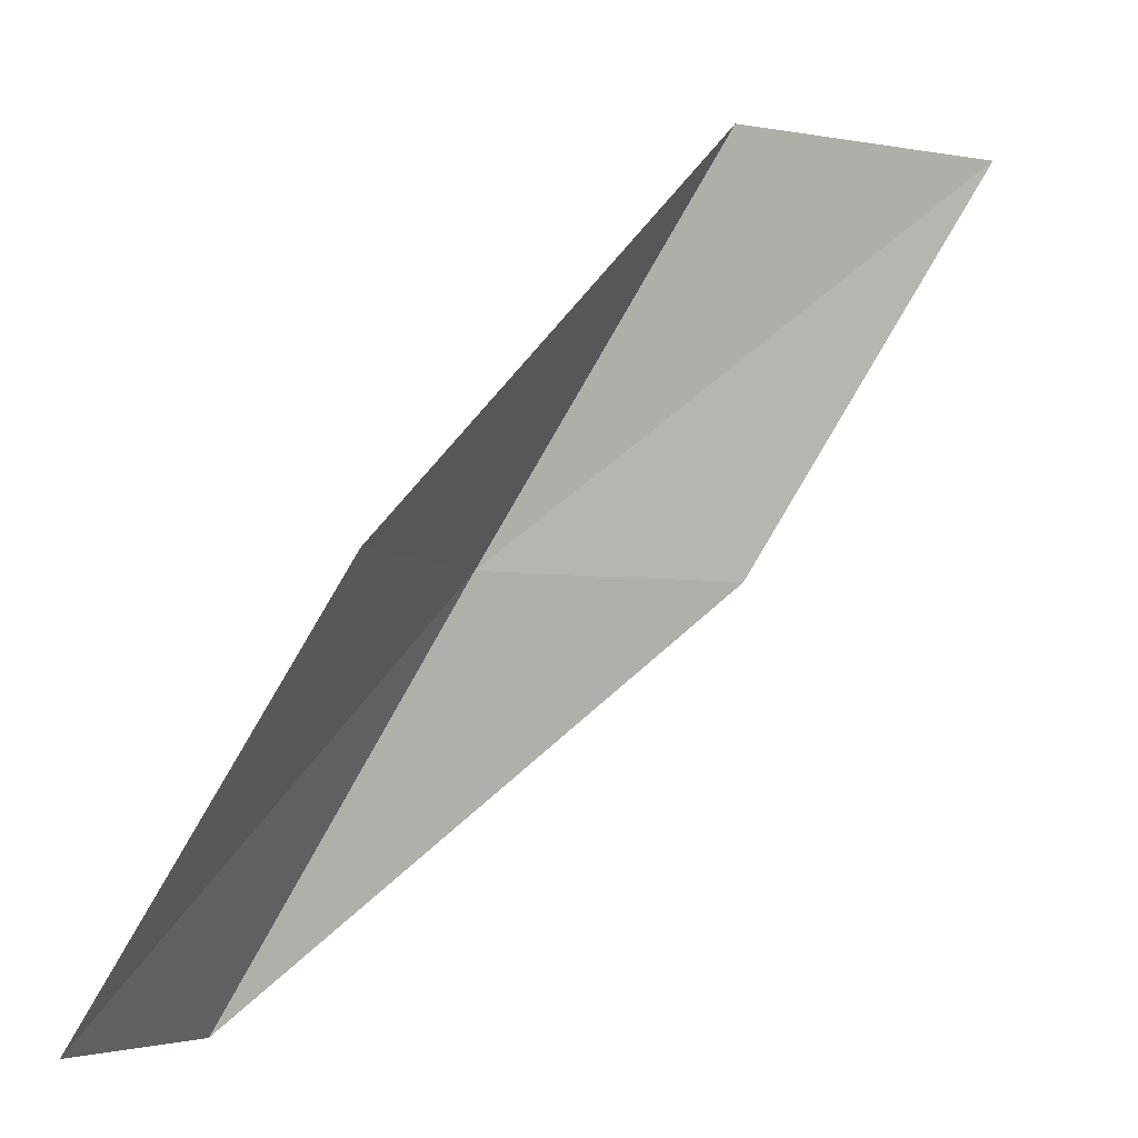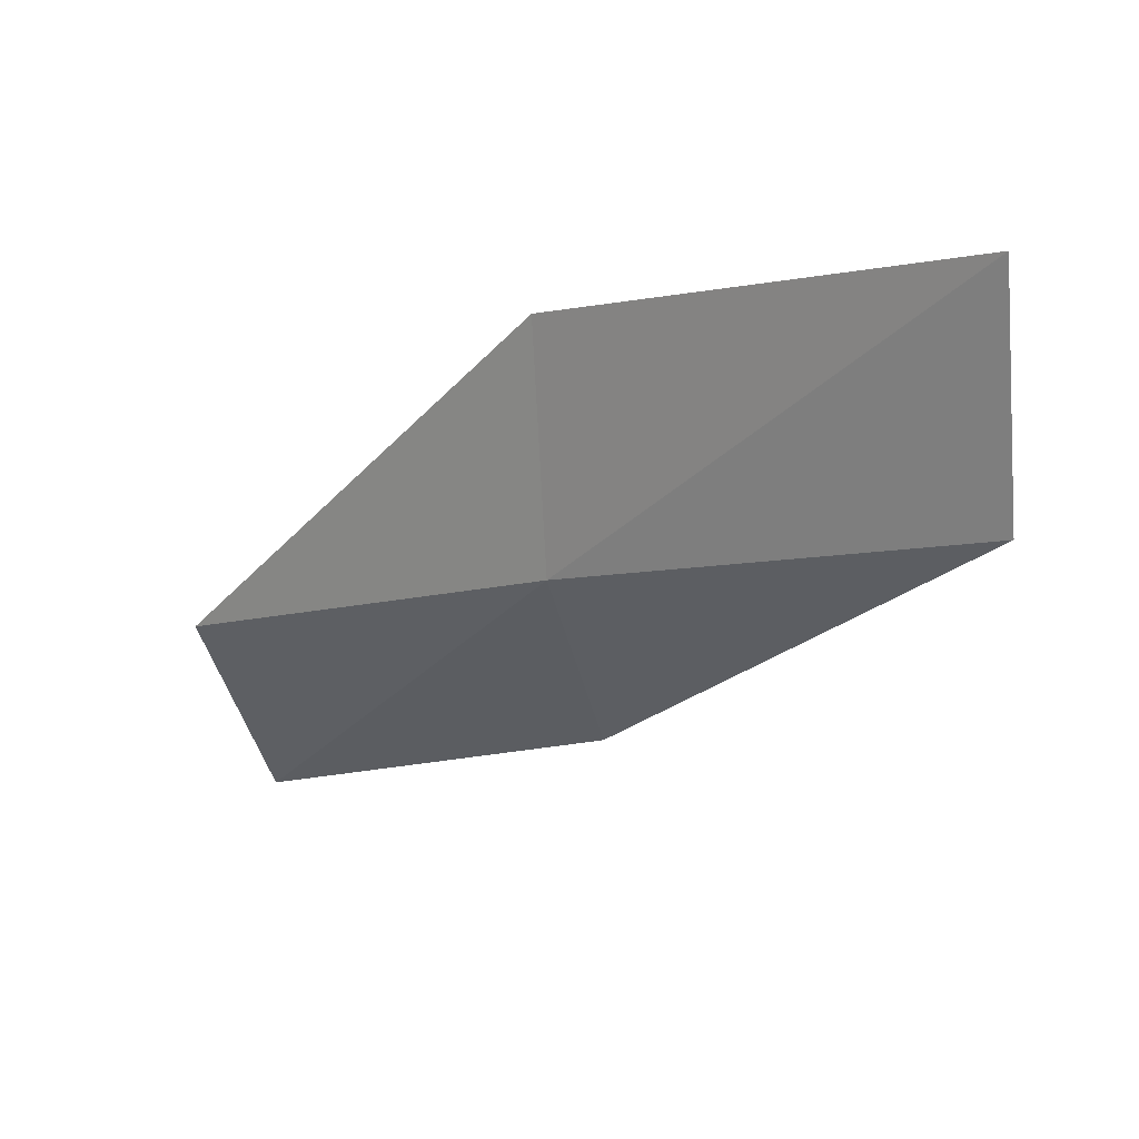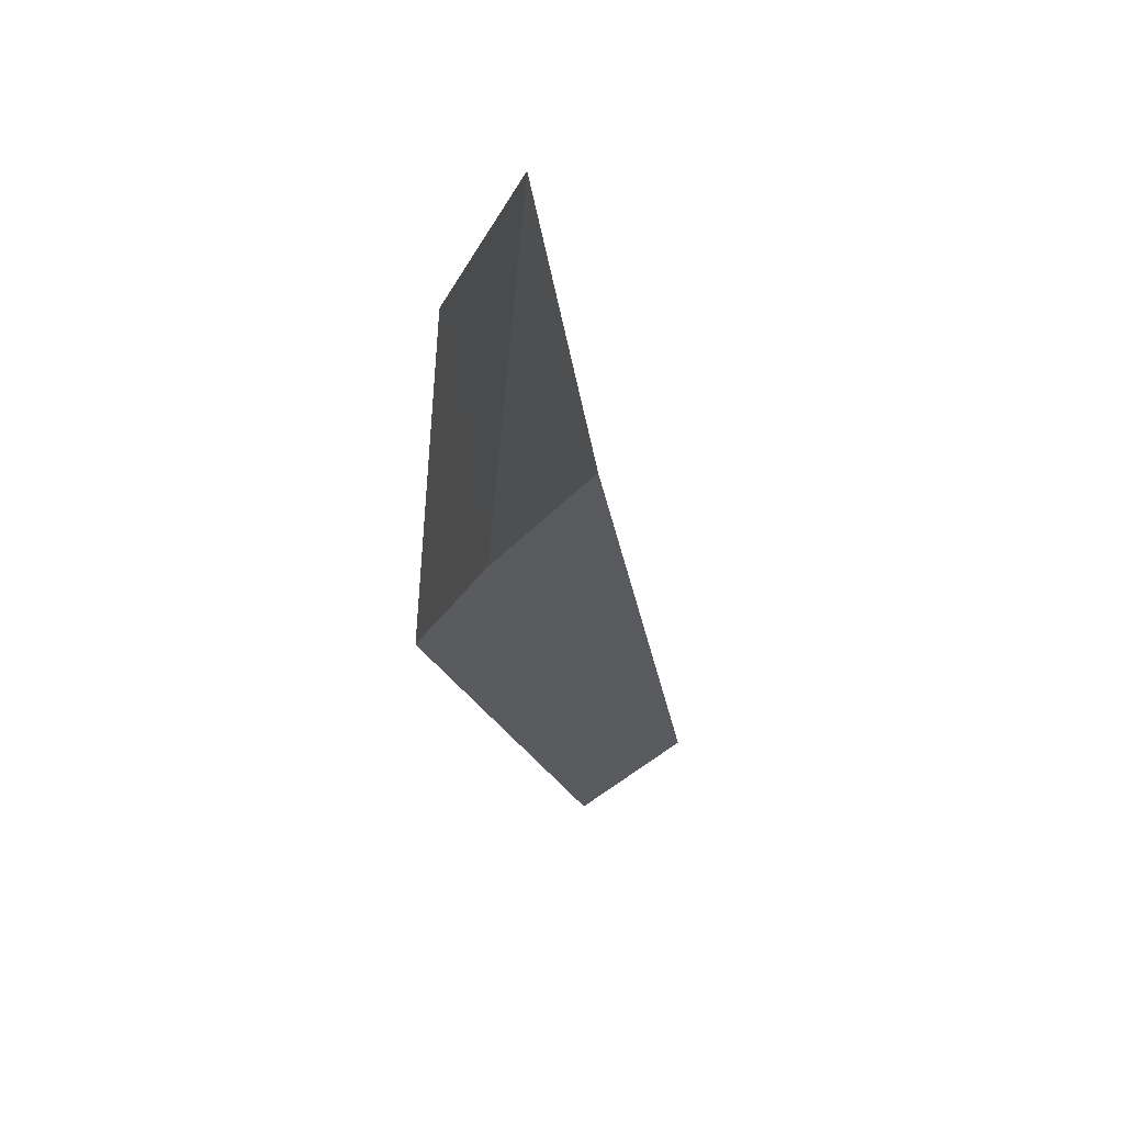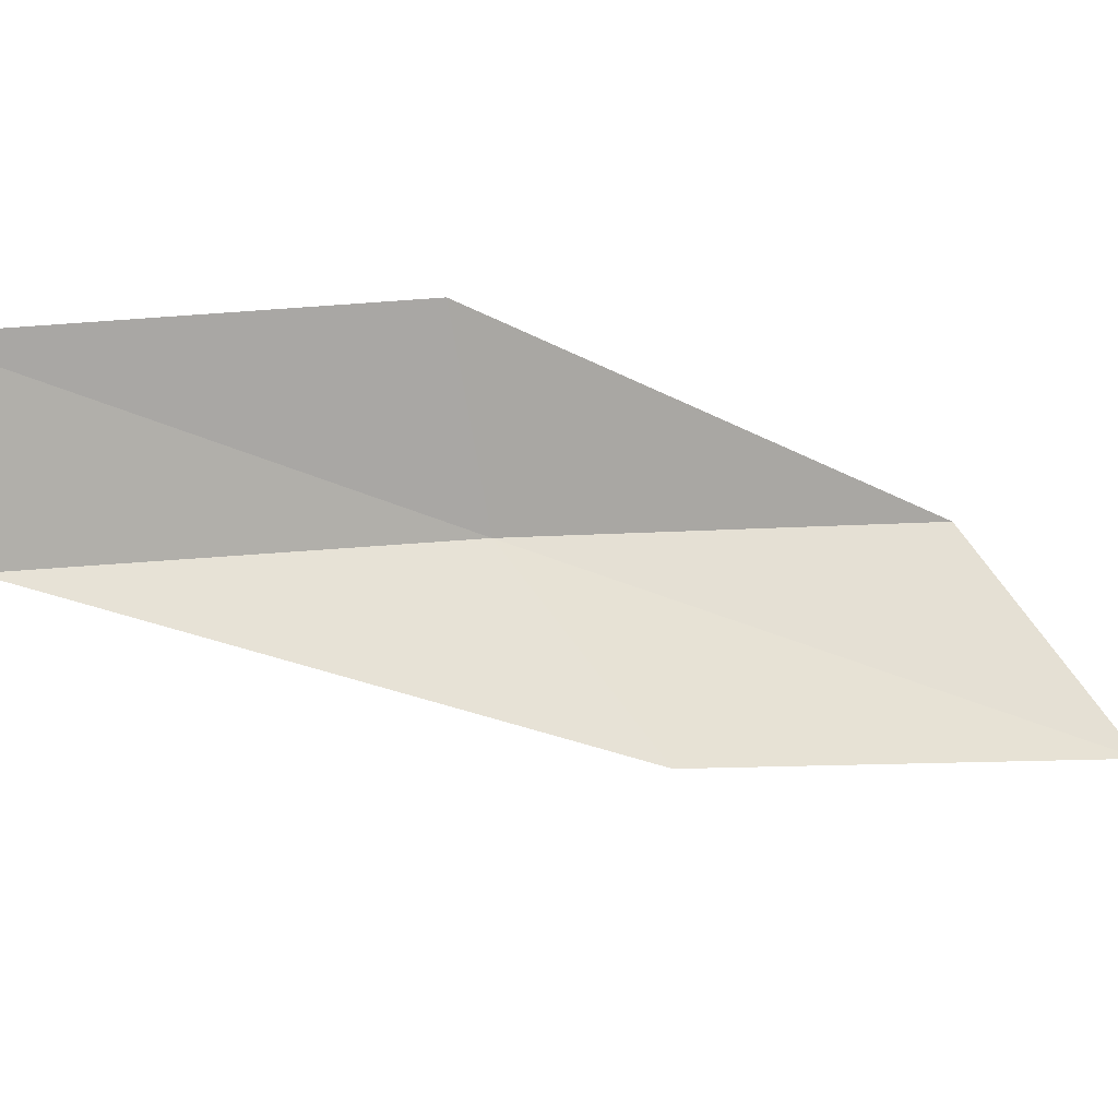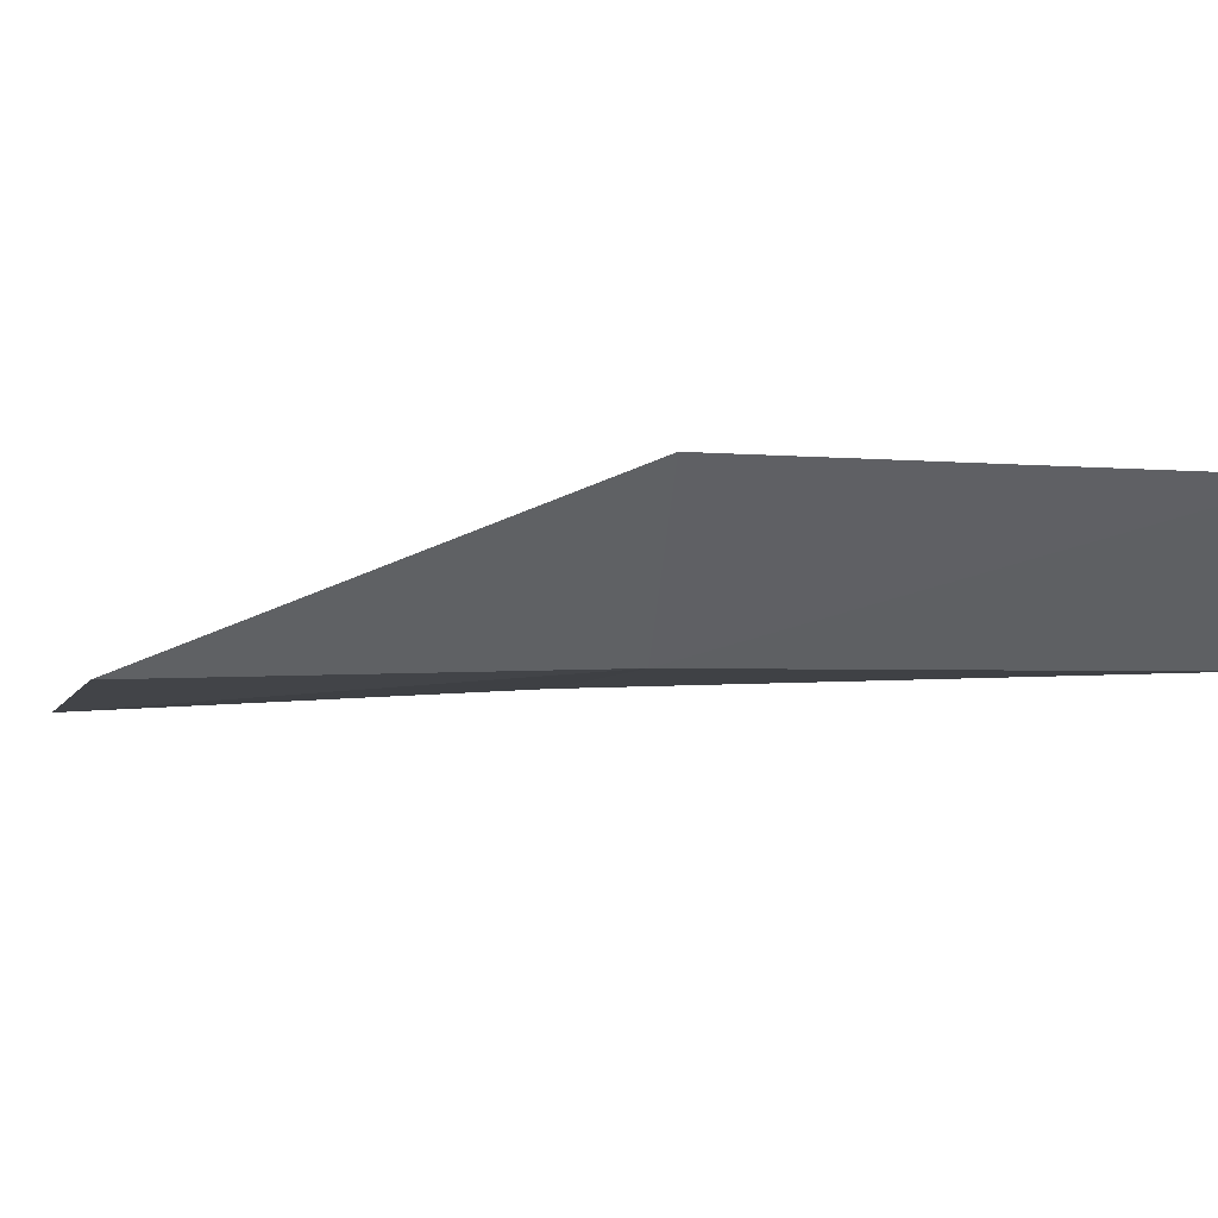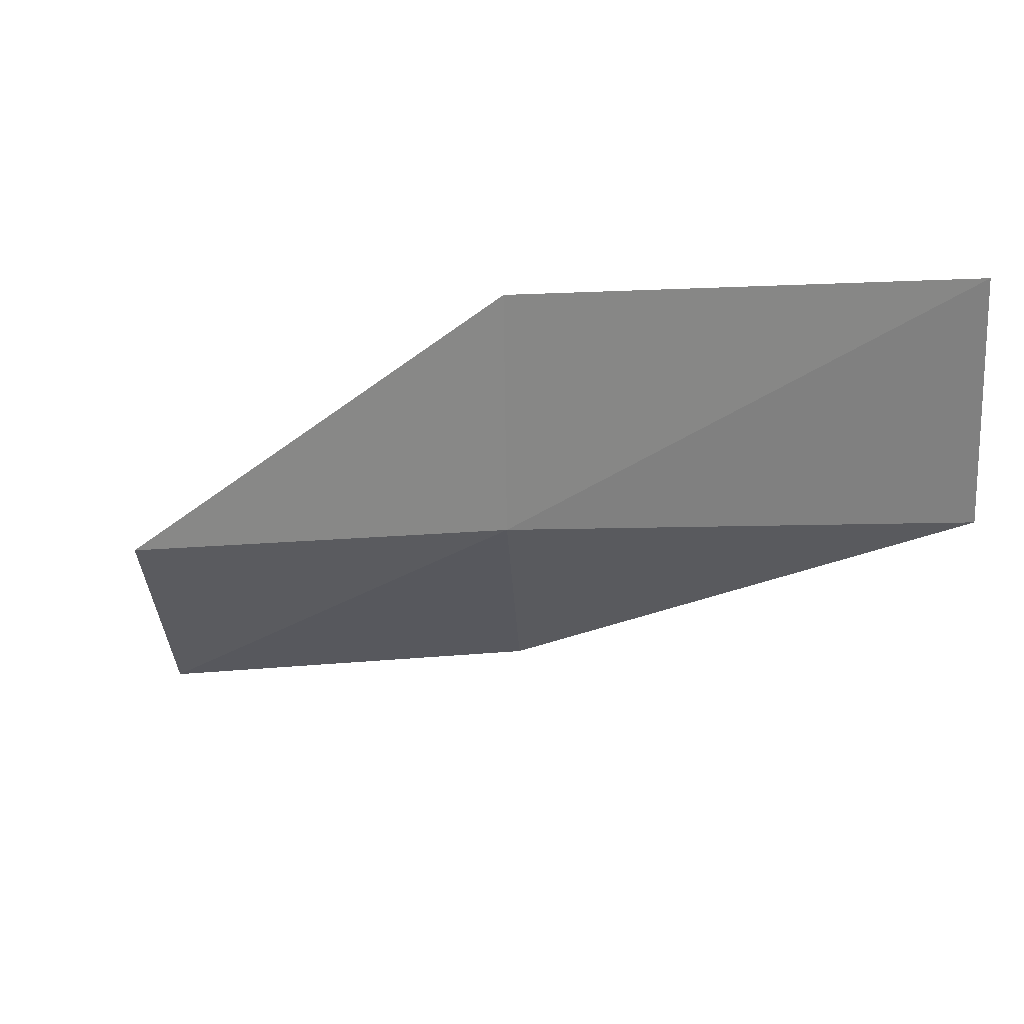
<metadata>
{"format":"obj","ext":"obj","renderer":"f3d","projection":"perspective","resolution":1024,"background":"white","views":[{"elev":-5.1,"azim":-172.1,"up":"+Z"},{"elev":0.6,"azim":103.1,"up":"+Y"},{"elev":-4.1,"azim":139.7,"up":"+Y"},{"elev":26.9,"azim":-136.3,"up":"+Y"},{"elev":30.8,"azim":68.2,"up":"+Y"},{"elev":5.9,"azim":93.2,"up":"+Y"}]}
</metadata>
<code>
v -29.31 29.03 47.94
v -28.73 31.41 47.94
v -31.76 28.5 52.3
v -34.26 26.65 52.3
v -31.73 27.39 47.94
v -26.19 31.59 43.59
v -26.88 29.39 43.59
f 1 3 2
f 1 5 4
f 1 4 3
f 1 6 7
f 1 2 6
f 1 7 5

</code>
